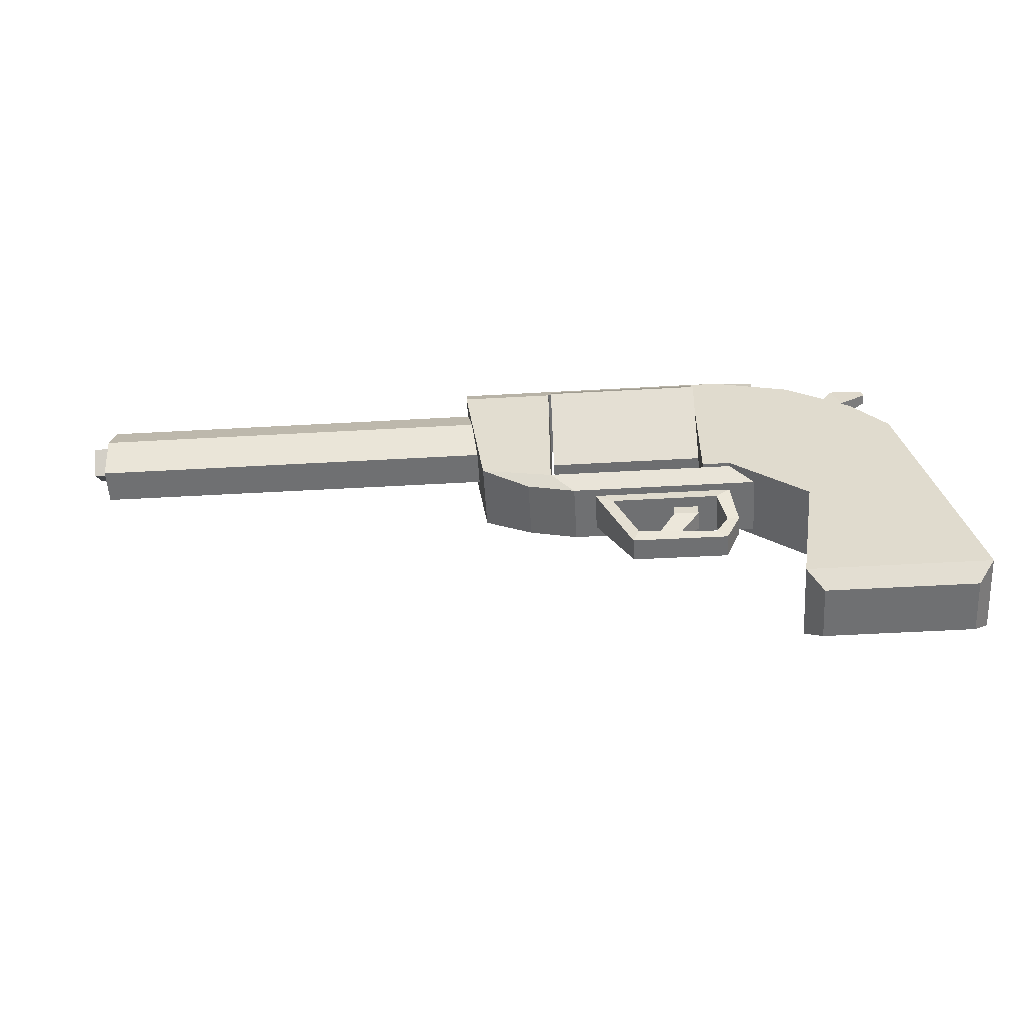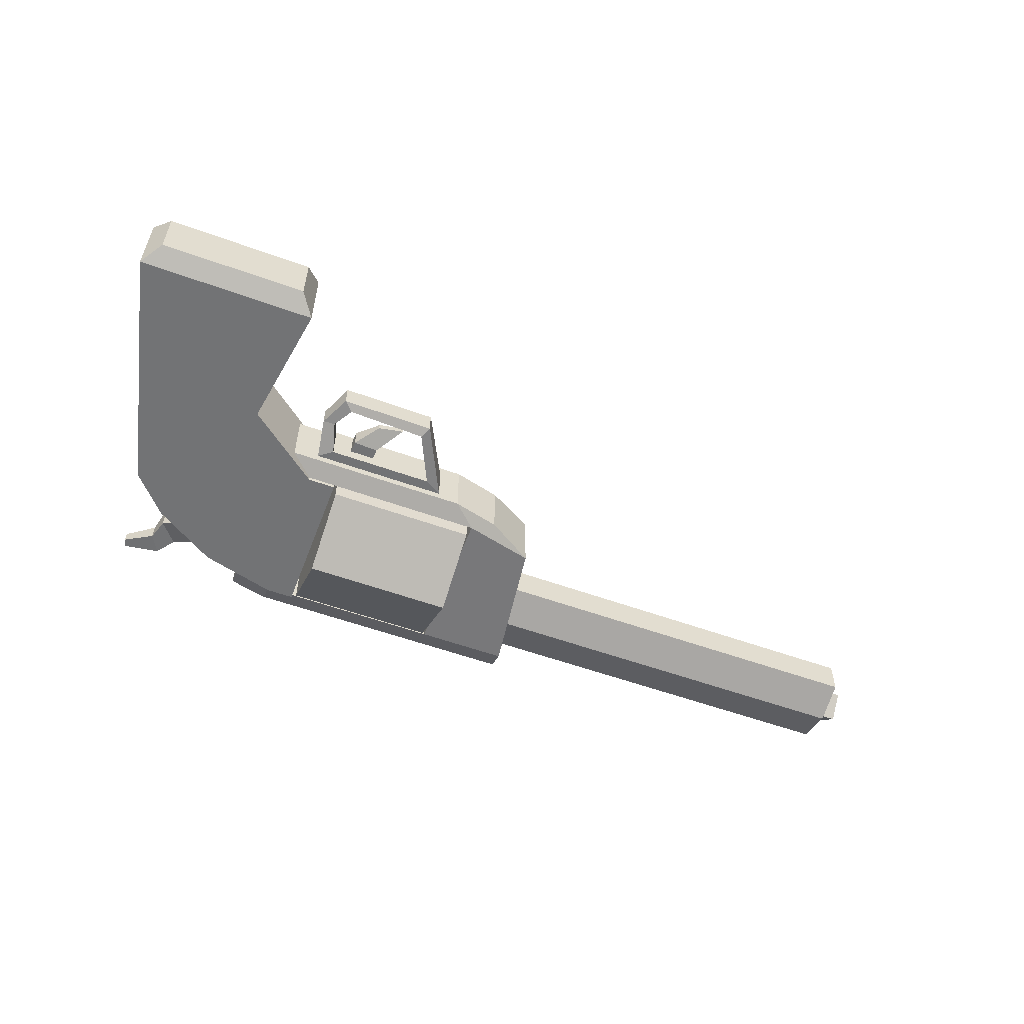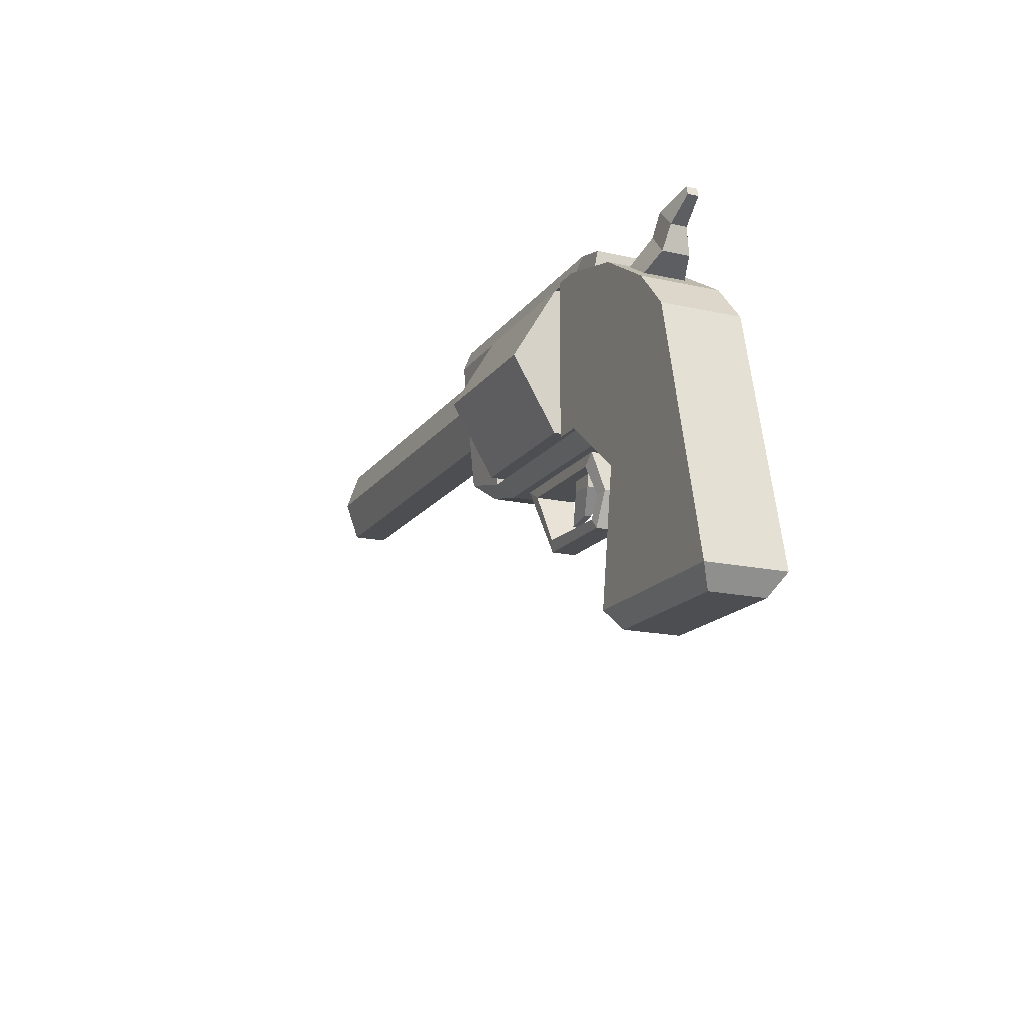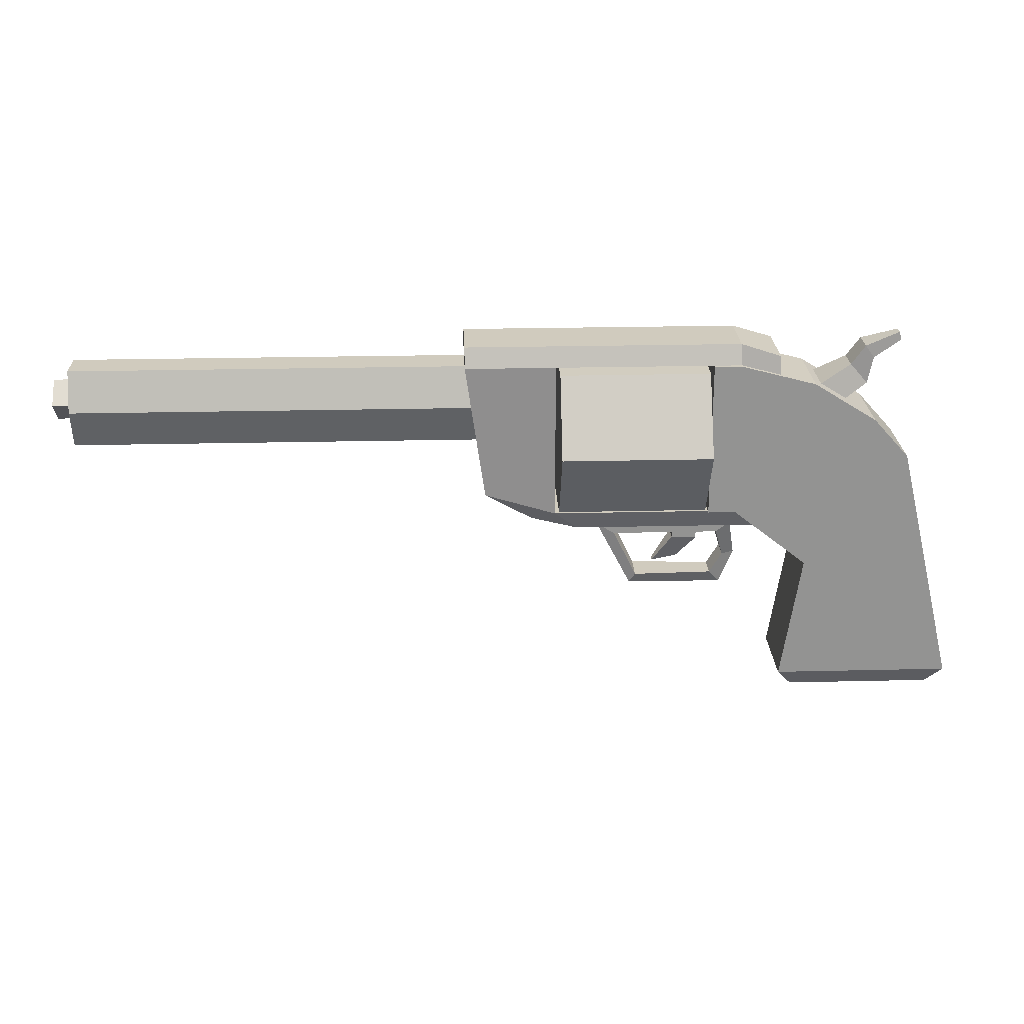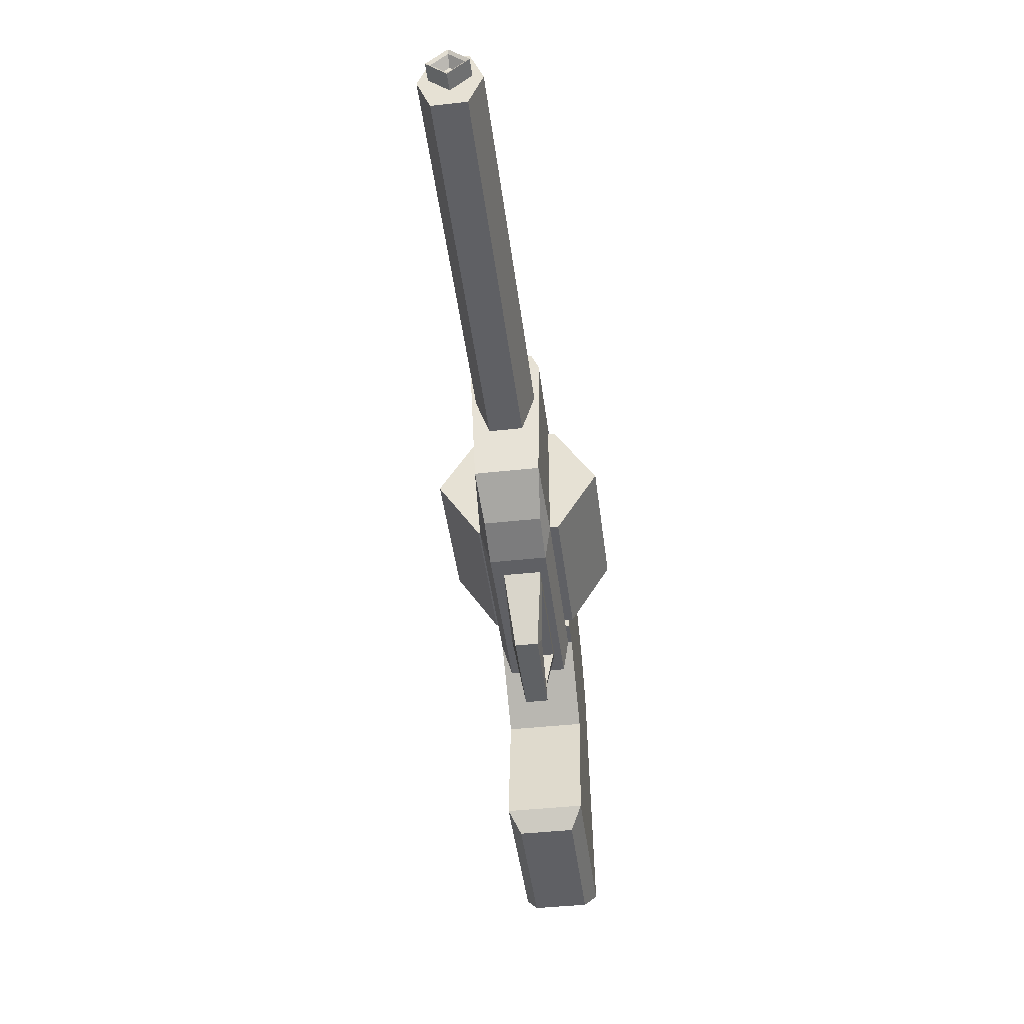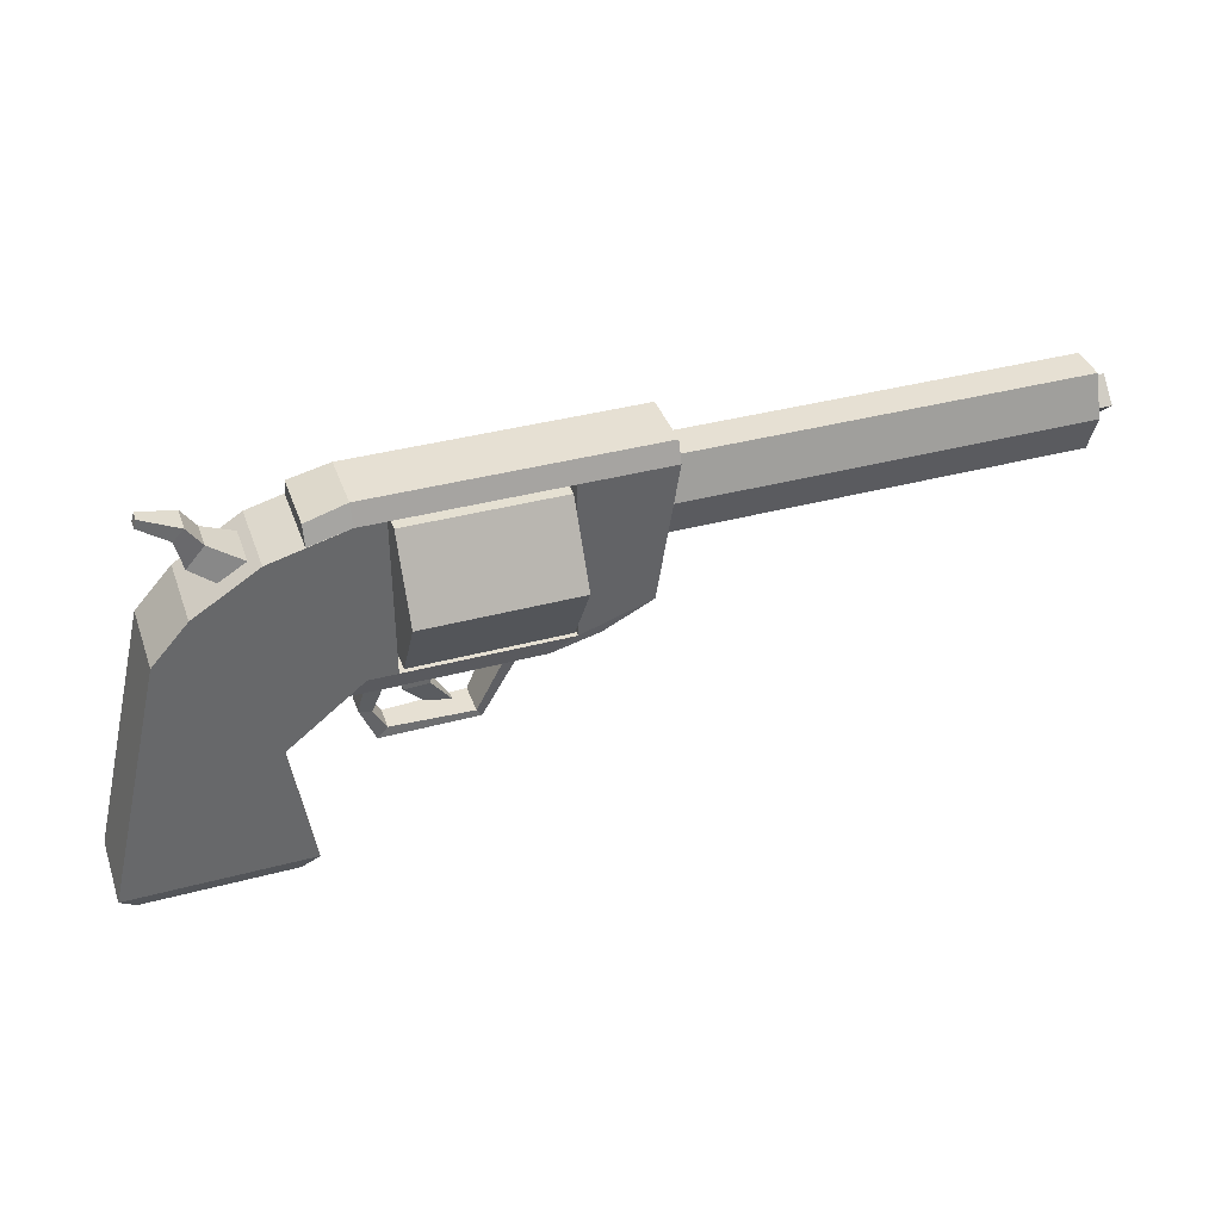
<metadata>
{"format":"obj","ext":"obj","renderer":"f3d","projection":"perspective","resolution":1024,"background":"white","views":[{"elev":-54.9,"azim":-176.6,"up":"+Y"},{"elev":-55.9,"azim":-20.8,"up":"+Z"},{"elev":-17.0,"azim":-114.2,"up":"+Y"},{"elev":23.6,"azim":177.7,"up":"+Y"},{"elev":-45.0,"azim":97.2,"up":"+Y"},{"elev":38.5,"azim":-18.7,"up":"+Y"}]}
</metadata>
<code>
o cylinder_selection
v -0.2625 0.9687 0.06244
v -0.025 0.9687 0.06244
v -0.2625 0.9704 0.1986
v -0.025 0.9704 0.1986
v -0.2625 0.8533 0.1291
v -0.025 0.8533 0.1291
v -0.2625 0.8517 -0.007082
v -0.025 0.8517 -0.007082
v -0.2625 0.9671 -0.07371
v -0.025 0.9671 -0.07371
v -0.2625 1.084 -0.004182
v -0.025 1.084 -0.004182
v -0.2625 1.086 0.132
v -0.025 1.086 0.132
f 5 3 1
f 3 5 6 4
f 4 6 2
f 7 5 1
f 6 8 2
f 9 7 1
f 8 10 2
f 11 9 1
f 9 11 12 10
f 10 12 2
f 13 11 1
f 11 13 14 12
f 12 14 2
f 3 13 1
f 13 3 4 14
f 14 4 2
f 9 10 8 7
f 6 5 7 8
o hammer_move
v -0.5218 1.05 0.04063
v -0.5161 1.112 0.08381
v -0.5161 1.112 0.04119
v -0.5323 1.089 0.07528
v -0.5323 1.089 0.04972
v -0.5719 1.13 0.07102
v -0.5719 1.13 0.05398
v -0.5756 1.117 0.07102
v -0.5756 1.117 0.05398
v -0.494 1.082 0.08438
v -0.494 1.082 0.04063
v -0.5218 1.05 0.08438
v -0.4444 1.053 0.09688
v -0.4824 1.025 0.09688
v -0.4444 1.053 0.02812
v -0.4824 1.025 0.02812
v -0.4169 0.9752 0.09688
v -0.4829 1 0.09688
v -0.4169 0.9752 0.02812
v -0.4829 1 0.02812
f 22 20 21 23
f 16 24 25 17
f 15 26 18 19
f 26 24 16 18
f 17 25 15 19
f 20 22 18 16
f 21 20 16 17
f 23 21 17 19
f 22 23 19 18
f 33 31 32 34
f 27 29 25 24
f 28 27 24 26
f 30 28 26 15
f 29 30 15 25
f 31 33 29 27
f 32 31 27 28
f 34 32 28 30
f 33 34 30 29
o cuboid
v -0.2184 0.8066 0.08125
v -0.2184 0.8066 0.05
v -0.2172 0.7785 0.08125
v -0.2172 0.7785 0.05
v -0.2577 0.8049 0.08125
v -0.2577 0.8049 0.05
v -0.2564 0.7768 0.08125
v -0.2564 0.7768 0.05
v -0.1857 0.733 0.07083
v -0.2254 0.7407 0.07083
v -0.1857 0.733 0.06042
v -0.2254 0.7407 0.06042
v -0.238 0.8246 0.08125
v -0.238 0.8246 0.05
v -0.2644 0.8171 0.08125
v -0.2644 0.8171 0.05
f 36 35 37 38
f 41 39 40 42
f 49 47 48 50
f 45 43 44 46
f 37 35 39 41
f 40 36 38 42
f 43 45 38 37
f 44 43 37 41
f 46 44 41 42
f 45 46 42 38
f 47 49 39 35
f 48 47 35 36
f 50 48 36 40
f 49 50 40 39
o body
v 0.125 1.094 0.125
v 0.125 1.094 0.00625
v 0.09375 0.875 0.1187
v 0.09375 0.875 0.0125
v -0.01875 1.094 0.125
v -0.01875 1.094 0.00625
v -0.01875 0.8438 0.125
v -0.01875 0.8438 0.00625
v 0.125 1.125 0.1125
v 0.125 1.125 0.01875
v -0.05625 1.125 0.1125
v -0.05625 1.125 0.01875
v -0.3125 1.125 0.1125
v -0.3125 1.125 0.01875
v -0.3125 1.094 0.00625
v -0.3125 1.094 0.125
v -0.375 1.106 0.1125
v -0.375 1.106 0.0125
v -0.375 1.075 0.00625
v -0.375 1.075 0.125
v 0.01875 0.8312 0.1125
v -0.05625 0.8125 0.1125
v 0.01875 0.8312 0.01875
v -0.05625 0.8125 0.01875
v -0.35 0.8125 0.01875
v -0.35 0.8125 0.1125
v -0.3125 0.8438 0.125
v -0.3125 0.8438 0.00625
f 52 51 53 54
f 57 55 56 58
f 61 59 60 62
f 73 71 72 74
f 53 51 55 57
f 56 52 54 58
f 59 61 55 51
f 60 59 51 52
f 62 60 52 56
f 67 68 69 70
f 64 63 61 62
f 65 64 62 56
f 66 65 56 55
f 63 66 55 61
f 68 67 63 64
f 69 68 64 65
f 70 69 65 66
f 67 70 66 63
f 71 73 54 53
f 72 71 53 57
f 75 76 77 78
f 73 74 58 54
f 76 75 74 72
f 77 76 72 57
f 78 77 57 58
f 75 78 58 74
o barrel
v 0.75 1.025 0.1156
v 0.75 1.025 0.01562
v 0.75 0.9625 0.0934
v 0.75 0.9625 0.03785
v 0.0625 0.9625 0.0934
v 0.0625 0.9625 0.03785
v 0.75 1.087 0.0934
v 0.75 1.087 0.03785
v 0.0625 1.087 0.0934
v 0.0625 1.087 0.03785
v 0.0625 1.025 0.1156
v 0.0625 1.025 0.01562
v 0.75 1.025 0.1156
v 0.75 1.025 0.01562
f 80 79 81 82
f 83 89 90 84
f 89 79 80 90
f 82 81 83 84
f 81 79 89 83
f 90 80 82 84
f 86 85 91 92
f 89 87 88 90
f 87 85 86 88
f 92 91 89 90
f 91 85 87 89
f 88 86 92 90
o guard
v -0.09063 0.8125 0.09375
v -0.09063 0.8125 0.03125
v -0.1469 0.7009 0.08125
v -0.1469 0.7009 0.04375
v -0.3094 0.8125 0.09375
v -0.3094 0.8125 0.03125
v -0.2969 0.7 0.08125
v -0.2969 0.7 0.04375
v -0.1188 0.7959 0.03125
v -0.1562 0.7175 0.0375
v -0.2875 0.7959 0.03125
v -0.2812 0.7166 0.04375
v -0.1188 0.7959 0.09375
v -0.2875 0.7959 0.09375
v -0.1562 0.7175 0.0875
v -0.2812 0.7166 0.08125
v -0.3198 0.7528 0.04687
v -0.3011 0.7496 0.04375
v -0.3011 0.7496 0.08125
v -0.3198 0.7528 0.07812
f 94 93 95 96
f 97 93 94 98
f 96 95 99 100
f 101 103 98 94
f 102 101 94 96
f 104 102 96 100
f 105 107 95 93
f 106 105 93 97
f 107 108 99 95
f 103 101 105 106
f 104 108 107 102
f 101 102 107 105
f 109 112 97 98
f 110 109 98 103
f 111 110 103 106
f 112 111 106 97
f 110 111 108 104
f 109 110 104 100
f 112 109 100 99
f 111 112 99 108
o handle
v -0.4313 0.75 0.125
v -0.4313 0.75 0
v -0.4 0.5469 0.125
v -0.4 0.5469 0
v -0.5875 0.9375 0.125
v -0.5875 0.9375 0
v -0.6813 0.5469 0.125
v -0.6813 0.5469 0
v -0.4313 1.062 0.125
v -0.4313 1.062 0
v -0.5312 1 0.125
v -0.5312 1 0
v -0.3125 1.094 0
v -0.3125 1.094 0.125
v -0.3125 0.8438 0.125
v -0.3125 0.8438 0
v -0.425 0.5156 0.1062
v -0.6562 0.5156 0.1062
v -0.425 0.5156 0.01875
v -0.6562 0.5156 0.01875
v -0.2687 1.094 0
v -0.2687 1.094 0.125
v -0.2687 0.8438 0.125
v -0.2687 0.8438 0
f 114 113 115 116
f 119 117 118 120
f 131 129 130 132
f 115 113 117 119
f 118 114 116 120
f 121 123 117 113
f 133 134 135 136
f 124 122 114 118
f 123 124 118 117
f 126 125 122 121
f 127 126 121 113
f 128 127 113 114
f 125 128 114 122
f 123 121 122 124
f 129 131 116 115
f 130 129 115 119
f 132 130 119 120
f 131 132 120 116
f 134 133 125 126
f 135 134 126 127
f 136 135 127 128
f 133 136 128 125
o muzzle
v 0.7781 1.064 0.06563
v 0.7781 1.031 0.03248
v 0.7781 1.031 0.09877
v 0.7781 0.9981 0.06563
v 0.7469 1.064 0.06563
v 0.7469 1.031 0.03248
v 0.7469 1.031 0.09877
v 0.7469 0.9981 0.06563
v 0.775 1.057 0.06563
v 0.775 1.031 0.09104
v 0.775 1.031 0.04021
v 0.775 1.006 0.06563
v 0.7594 1.044 0.06563
v 0.7594 1.031 0.07833
v 0.7594 1.031 0.05292
v 0.7594 1.019 0.06563
f 151 149 150 152
f 143 141 142 144
f 141 137 138 142
f 140 139 143 144
f 139 137 141 143
f 142 138 140 144
f 145 147 138 137
f 146 145 137 139
f 148 146 139 140
f 147 148 140 138
f 149 151 147 145
f 150 149 145 146
f 152 150 146 148
f 151 152 148 147

</code>
